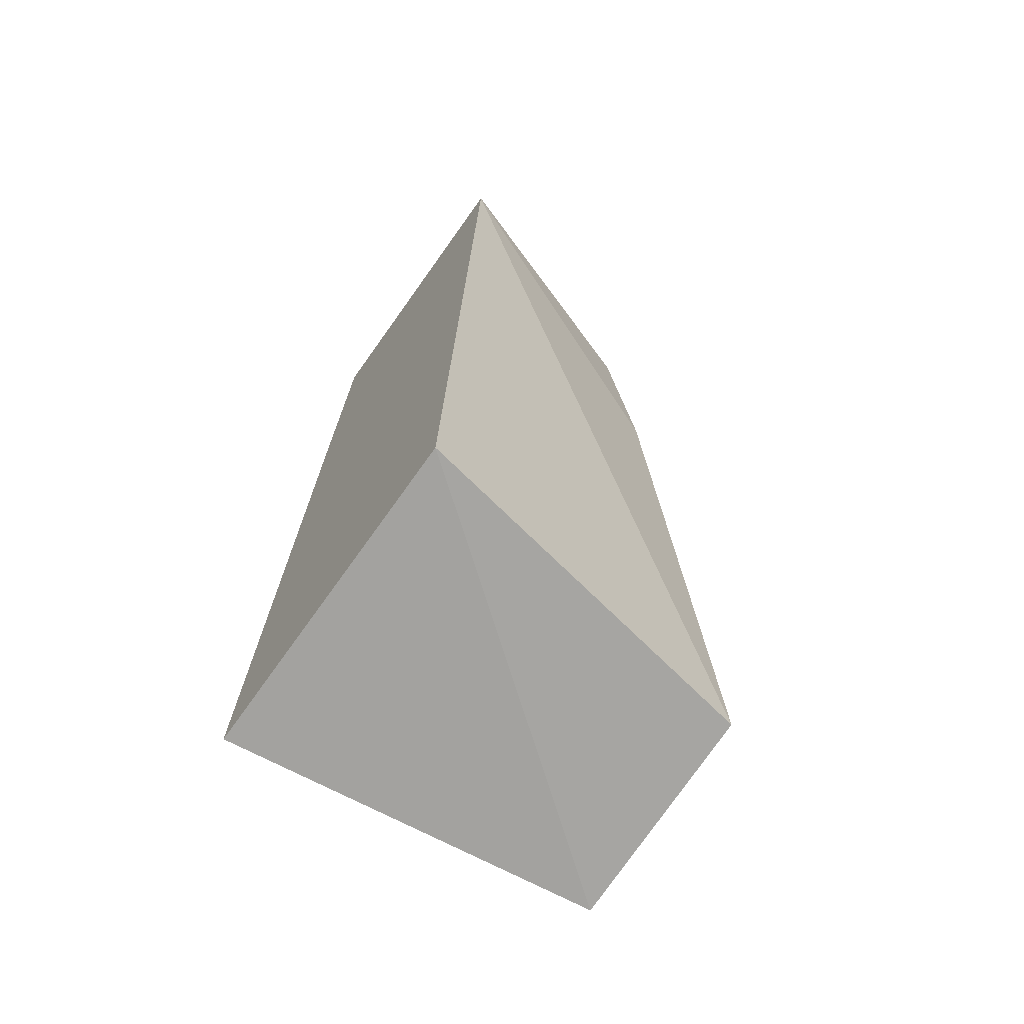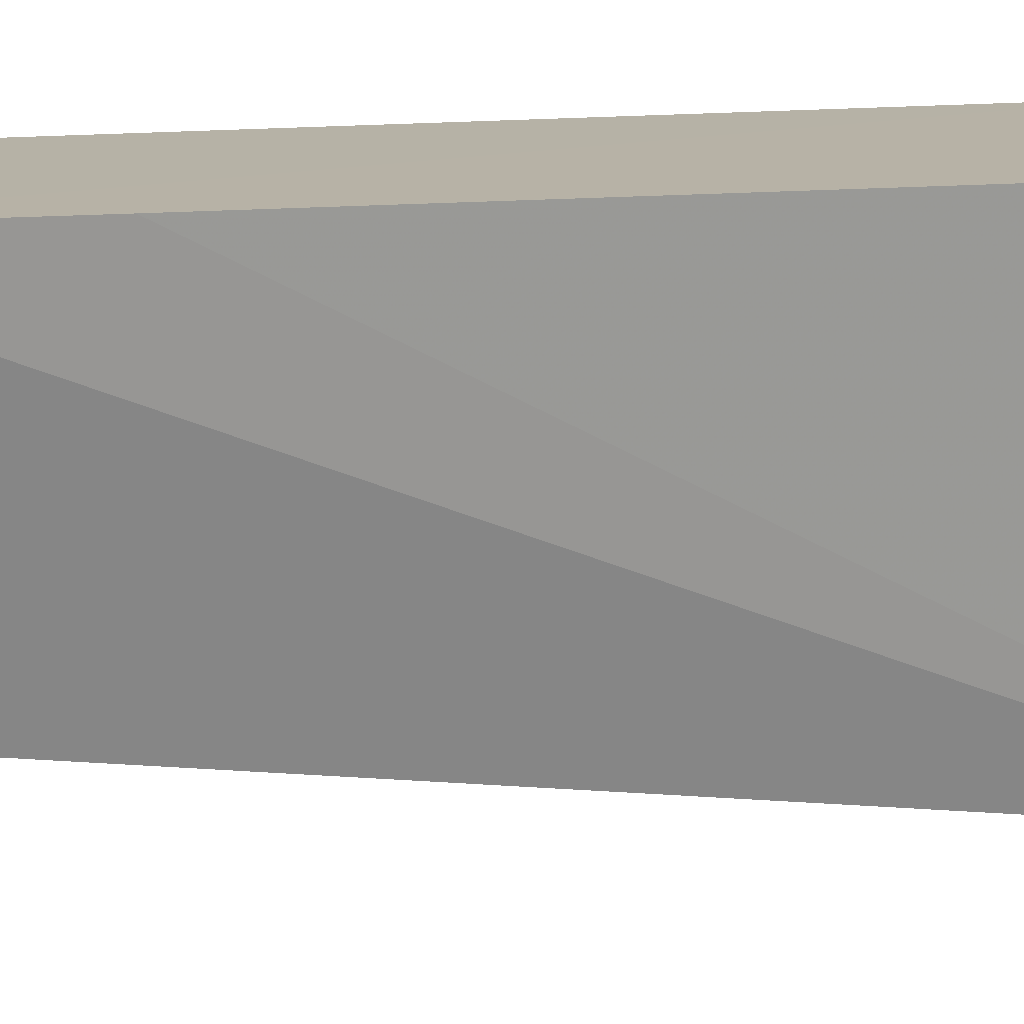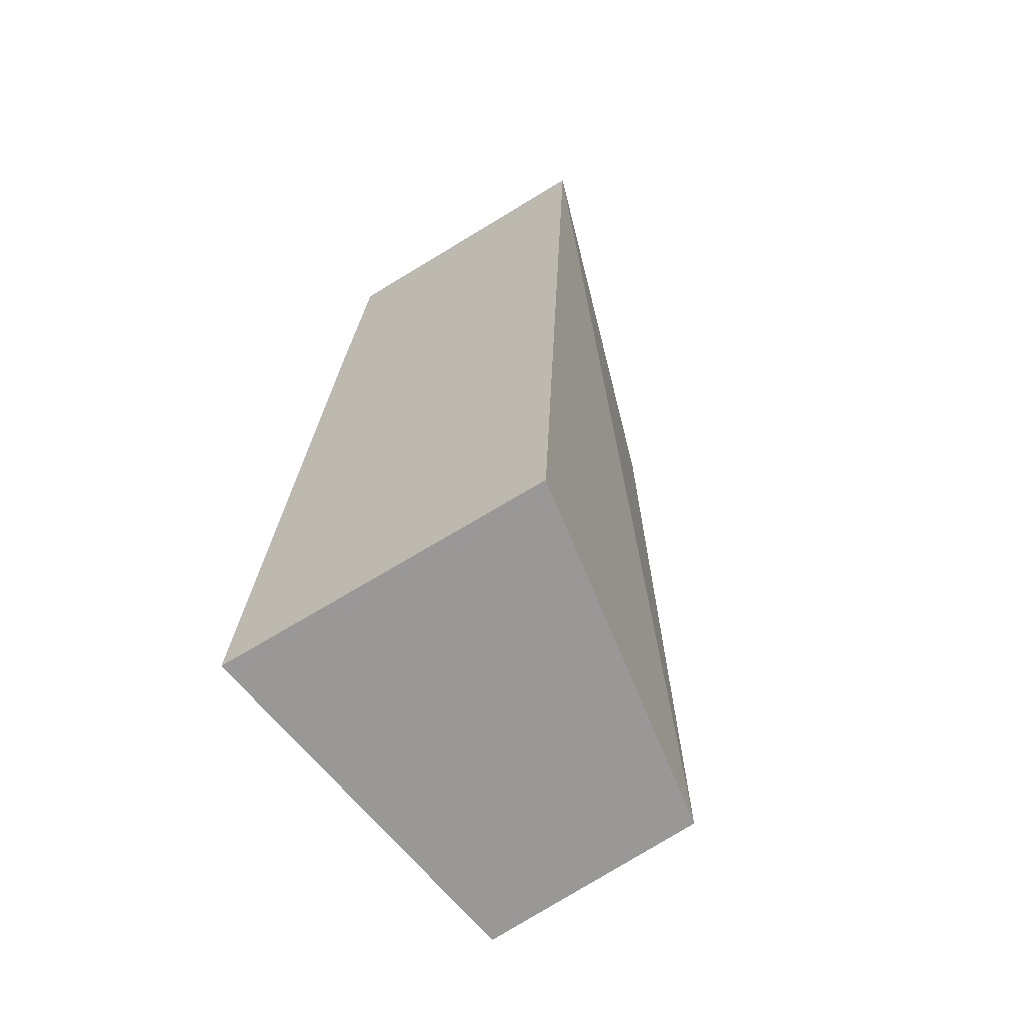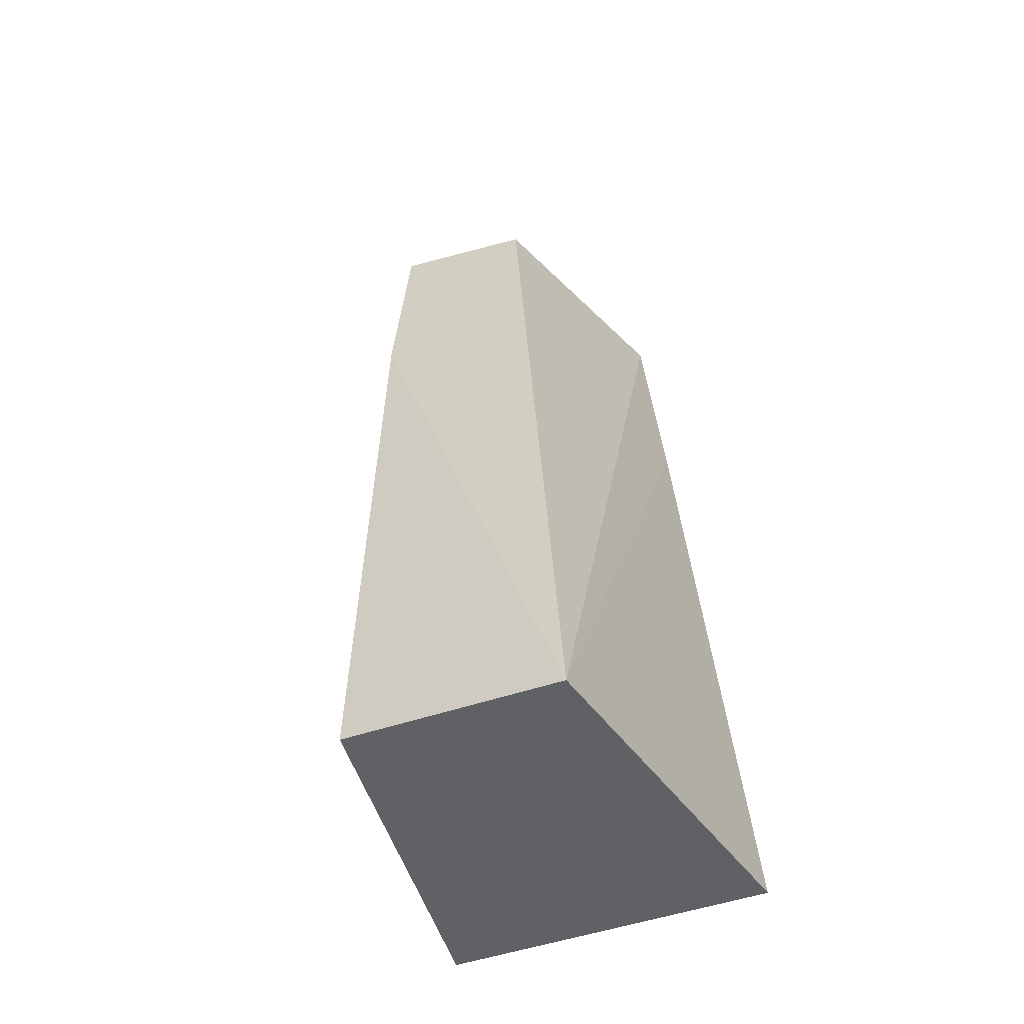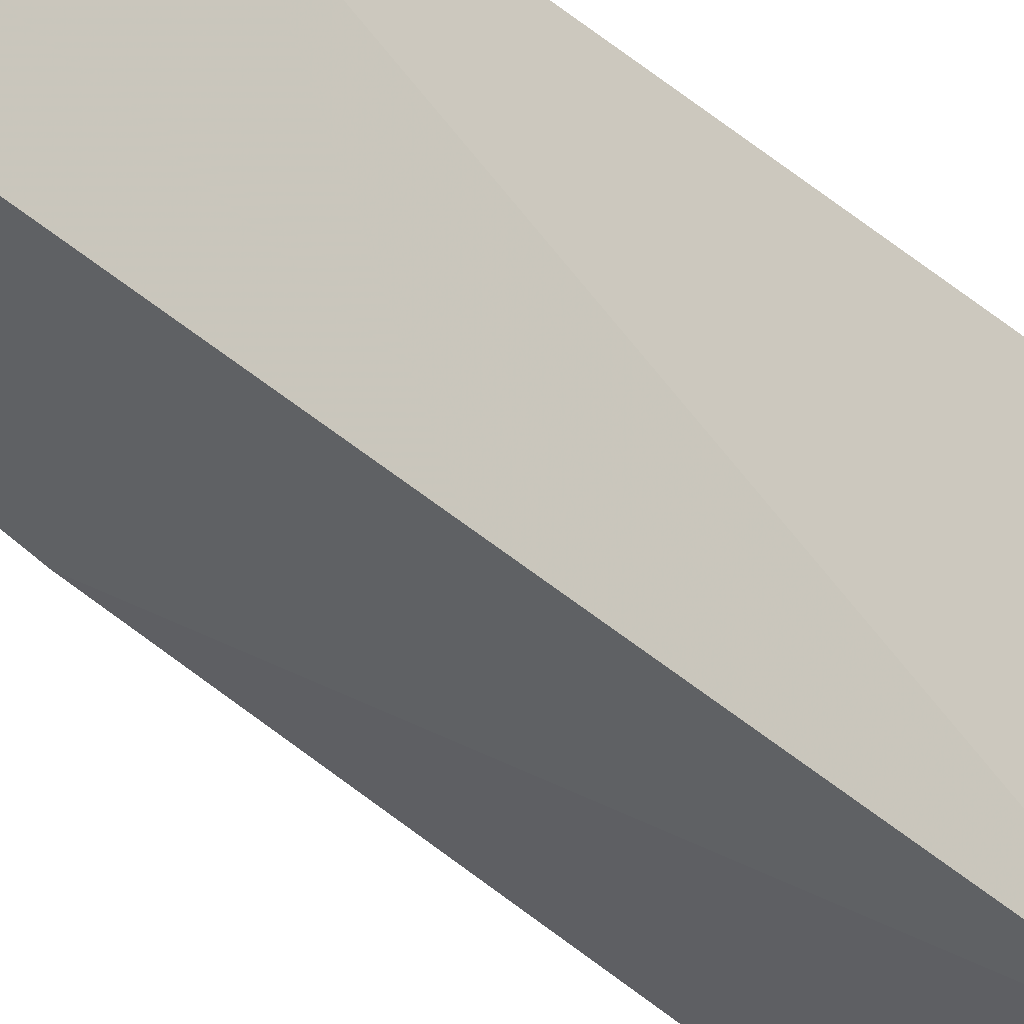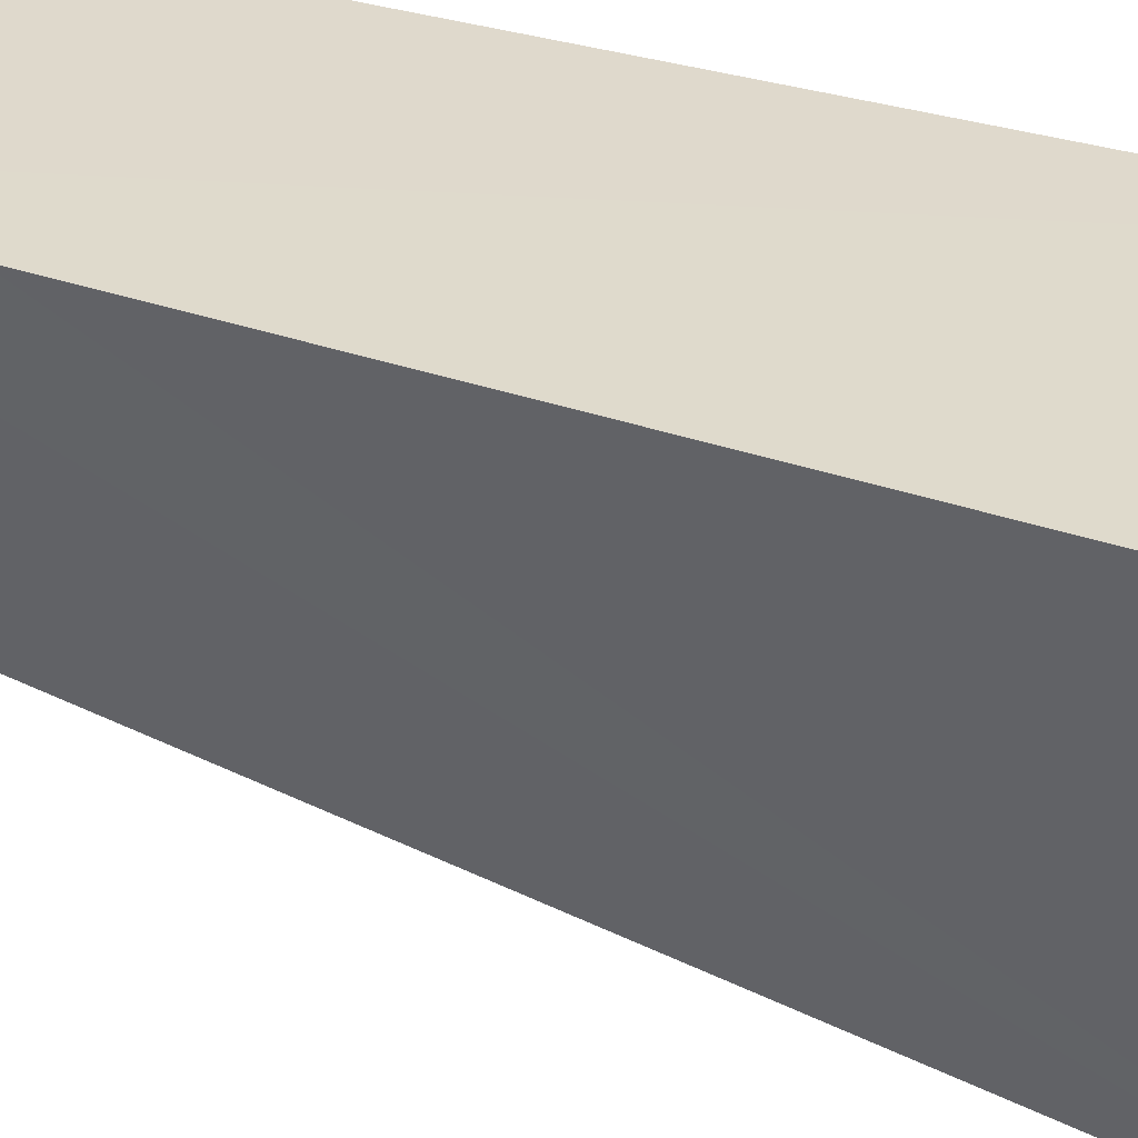
<metadata>
{"format":"obj","ext":"obj","renderer":"f3d","projection":"perspective","resolution":1024,"background":"white","views":[{"elev":-69.3,"azim":-125.5,"up":"+Z"},{"elev":12.3,"azim":70.9,"up":"+Y"},{"elev":-65.3,"azim":-148.7,"up":"+Z"},{"elev":-48.6,"azim":24.3,"up":"+Z"},{"elev":-37.5,"azim":40.3,"up":"+Y"},{"elev":32.4,"azim":111.4,"up":"+Y"}]}
</metadata>
<code>
v -0.0231 -0.01948 0.141
v -0.01686 -0.02669 0.08226
v -0.01327 -0.002477 0.08323
v -0.03803 -0.002467 0.1439
v -0.03138 -0.02638 0.0834
v -0.01864 -0.002453 0.1433
v -0.03268 -0.02182 0.1275
v -0.03522 -0.00247 0.08409
v -0.03257 -0.0199 0.1422
v -0.01718 -0.00246 0.1281
f 6 1 2
f 7 5 2
f 7 2 1
f 7 4 5
f 8 3 2
f 8 2 5
f 8 5 4
f 8 6 3
f 8 4 6
f 9 6 4
f 9 1 6
f 9 7 1
f 9 4 7
f 10 6 2
f 10 2 3
f 10 3 6

</code>
